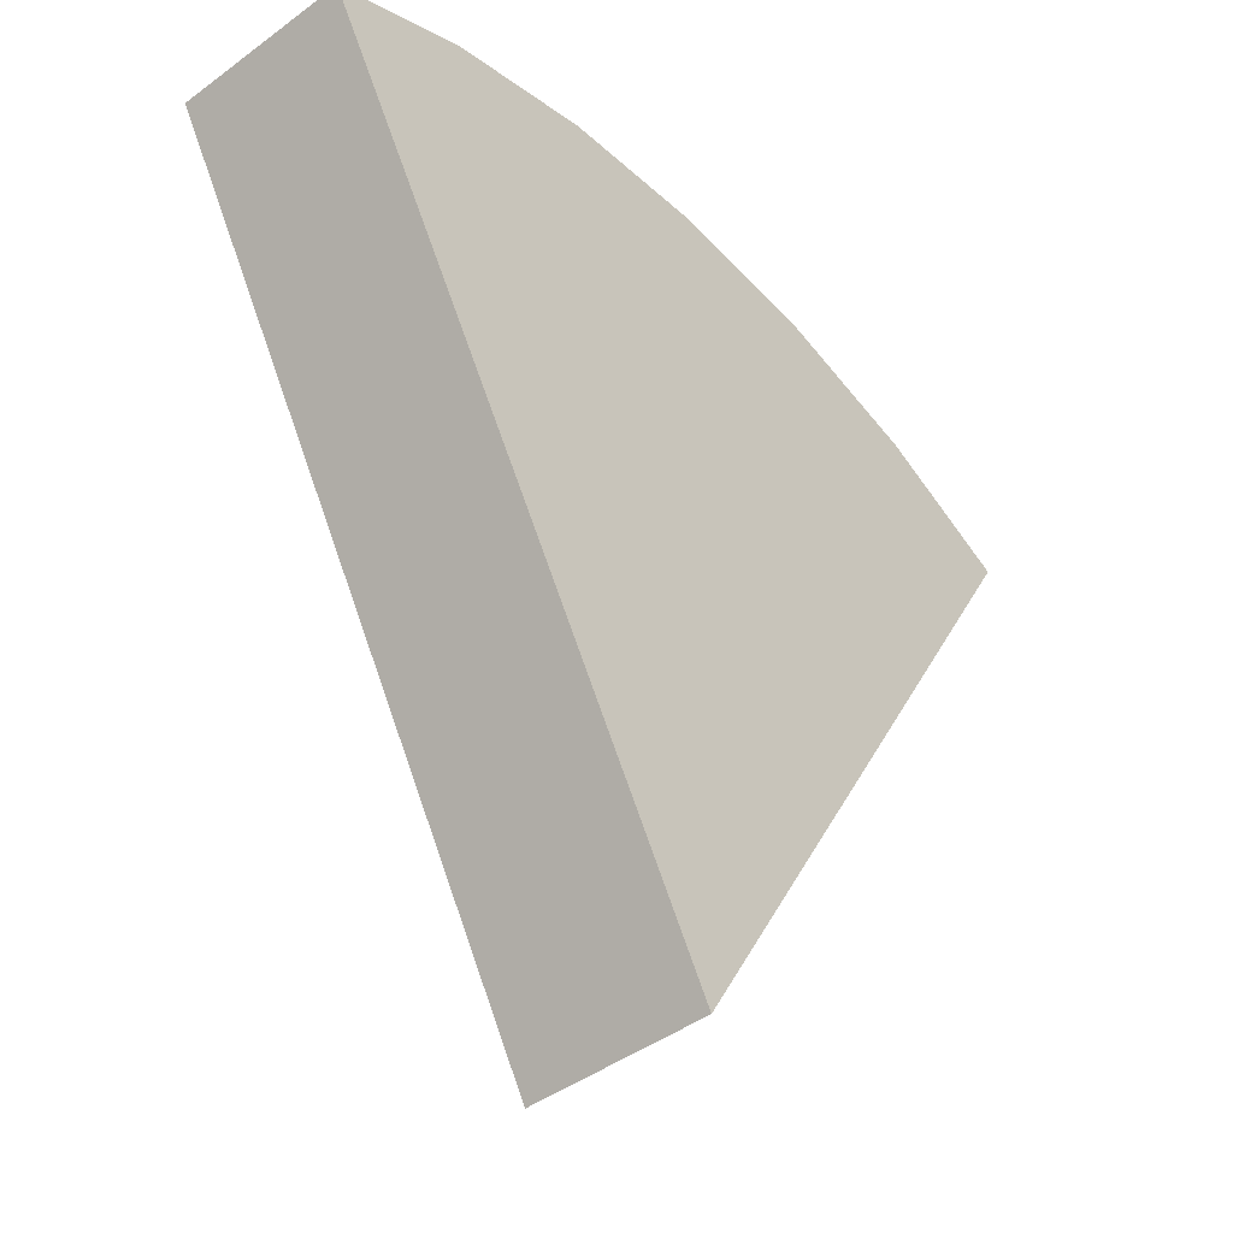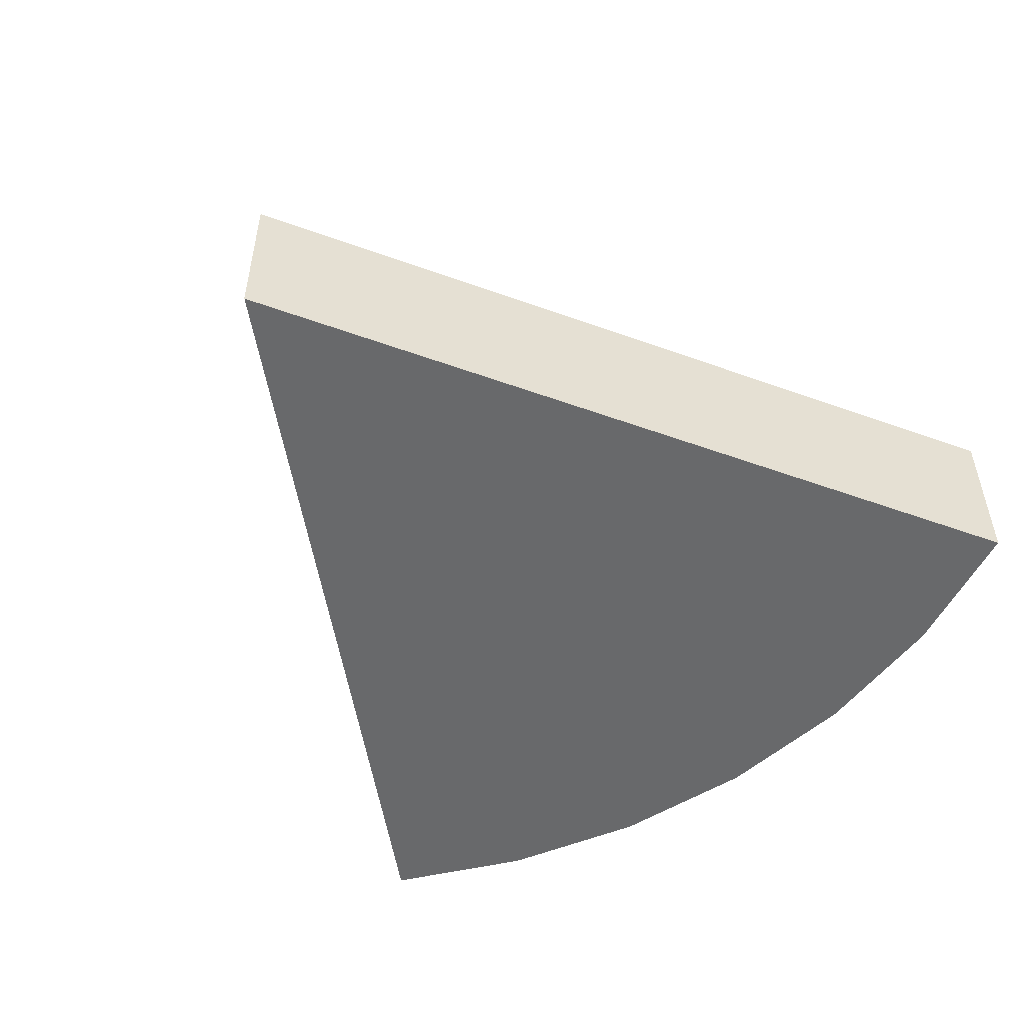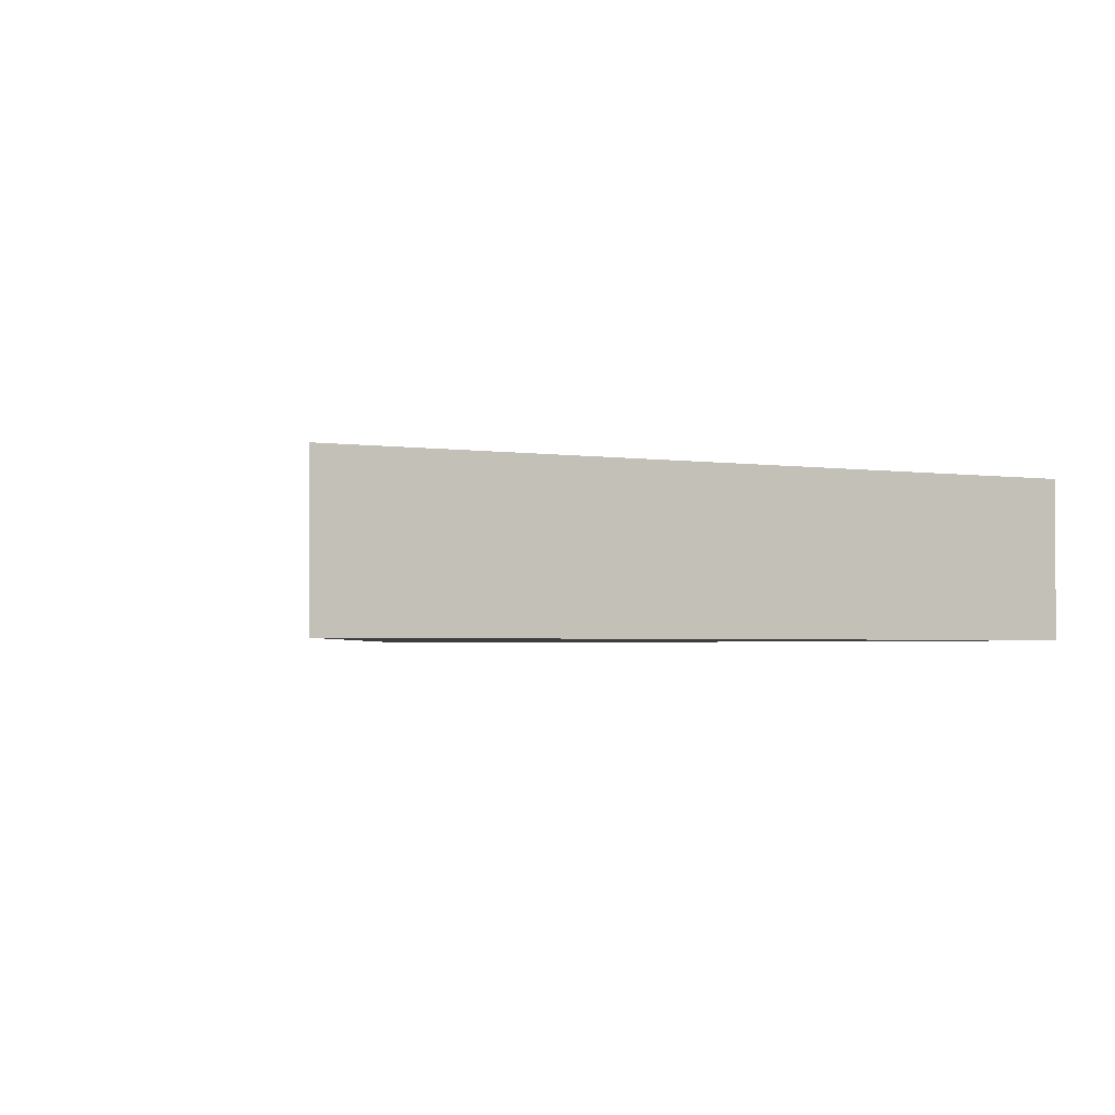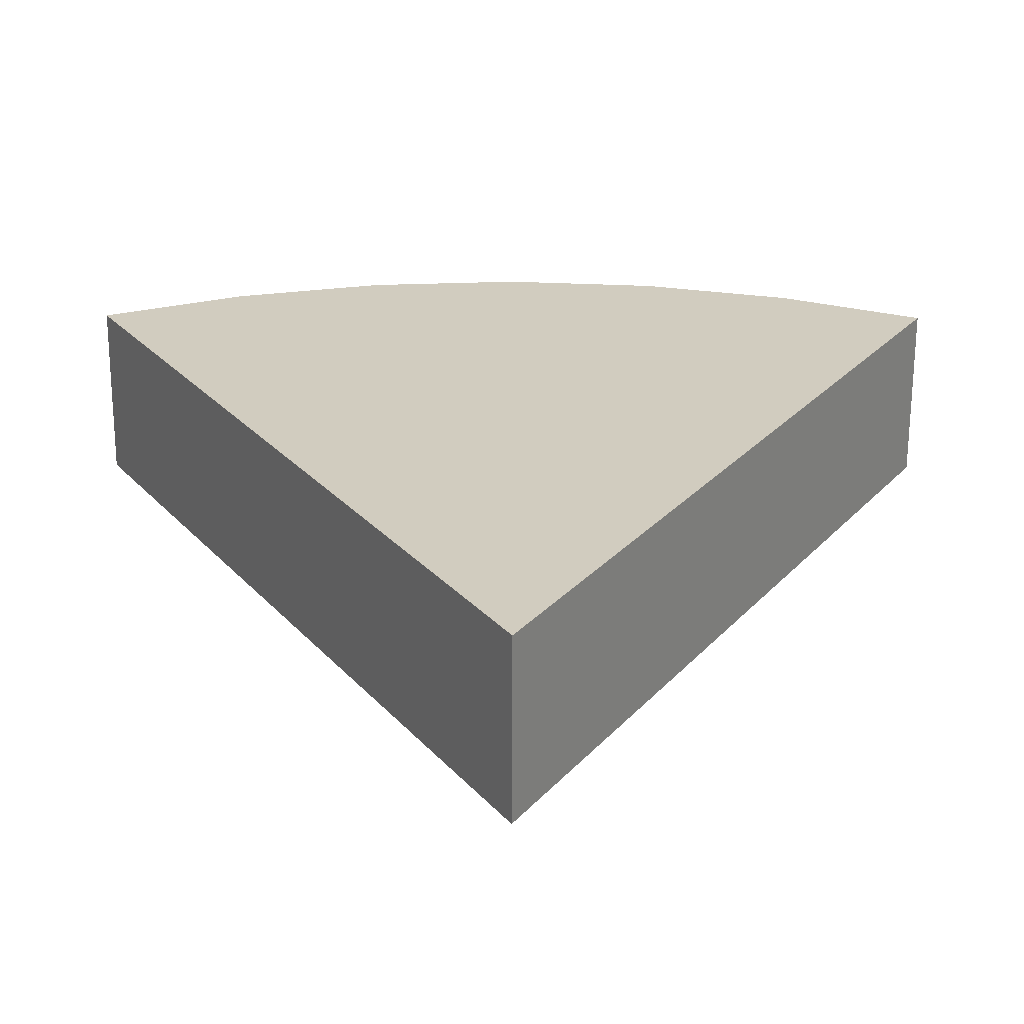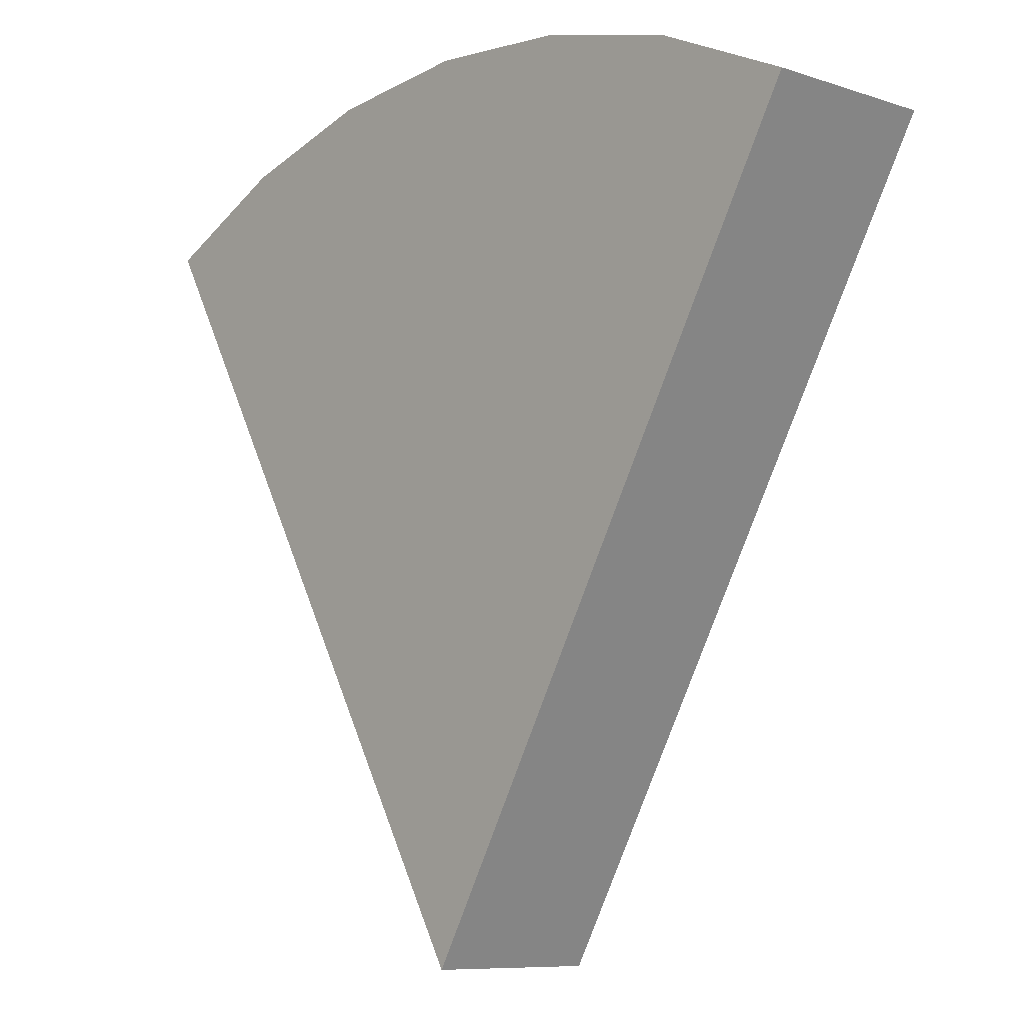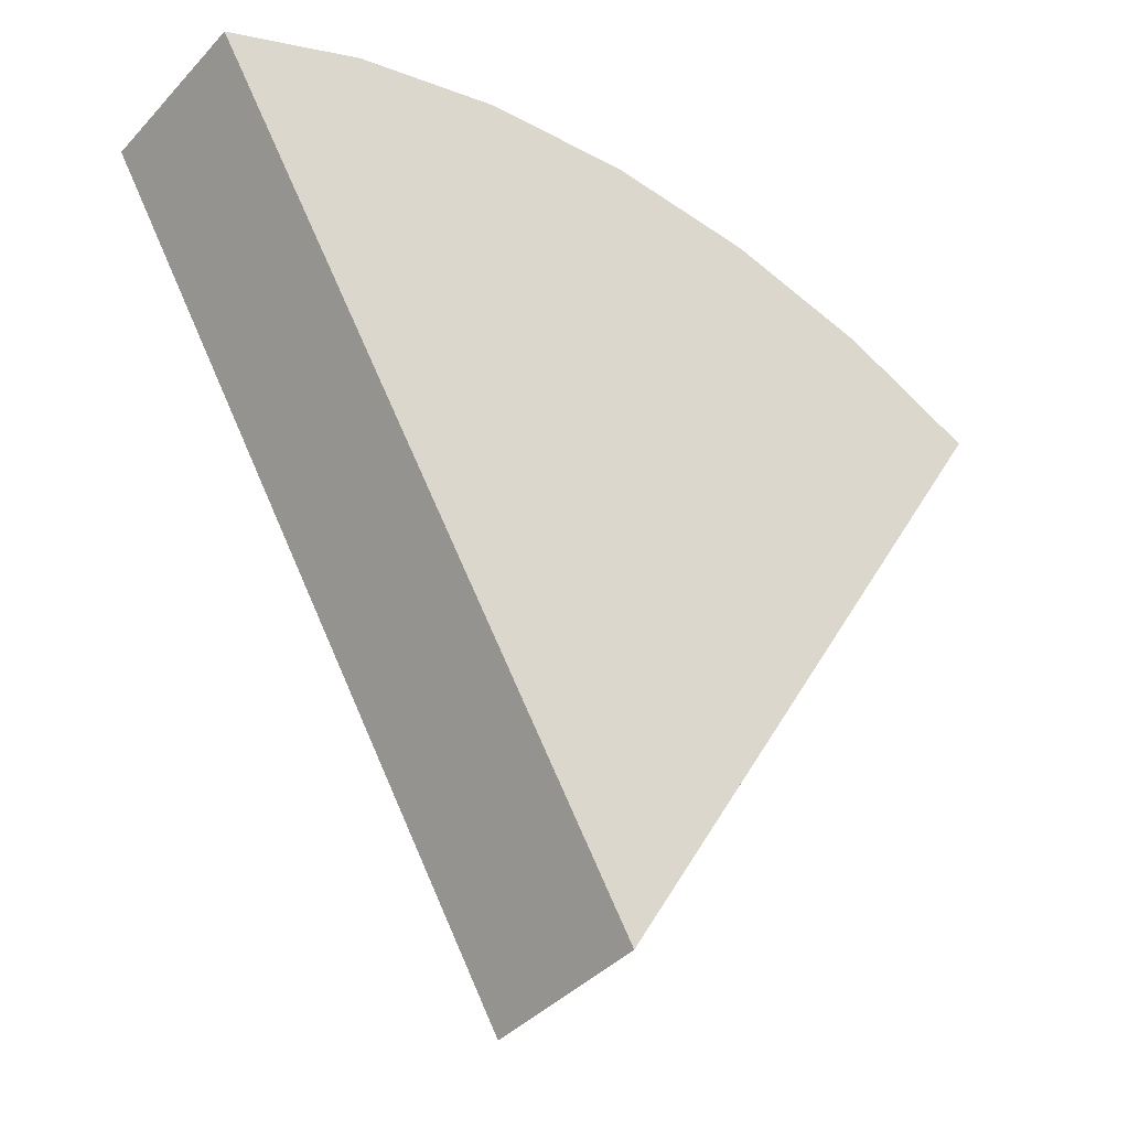
<metadata>
{"format":"obj","ext":"obj","renderer":"f3d","projection":"perspective","resolution":1024,"background":"white","views":[{"elev":-43.8,"azim":131.0,"up":"+Z"},{"elev":-52.6,"azim":-141.3,"up":"+Y"},{"elev":-2.4,"azim":-149.5,"up":"+Y"},{"elev":-65.9,"azim":-0.2,"up":"+Z"},{"elev":-8.6,"azim":-131.9,"up":"+Z"},{"elev":-39.4,"azim":-37.5,"up":"+Z"}]}
</metadata>
<code>
o VisionCone
g VisionCone (5)
v -0.5 0.4 0.866
v -0.5 0.6 0.866
v -0.342 0.4 0.9397
v -0.342 0.6 0.9397
v 3.797e-18 0.4 -1.043e-17
v -3.797e-18 0.6 1.043e-17
v -0.1736 0.4 0.9848
v -0.1736 0.6 0.9848
v 2.98e-08 0.4 1
v 2.98e-08 0.6 1
v 0.1736 0.4 0.9848
v 0.1736 0.6 0.9848
v 0.342 0.4 0.9397
v 0.342 0.6 0.9397
v 0.5 0.4 0.866
v 0.5 0.6 0.866
f 3 2 1
f 3 4 2
f 7 4 3
f 7 8 4
f 9 8 7
f 9 10 8
f 11 10 9
f 11 12 10
f 13 12 11
f 13 14 12
f 15 14 13
f 15 16 14
f 1 5 3
f 3 5 7
f 7 5 9
f 9 5 11
f 11 5 13
f 13 5 15
f 4 6 2
f 8 6 4
f 10 6 8
f 12 6 10
f 14 6 12
f 16 6 14
f 1 2 6
f 6 5 1
f 16 15 5
f 5 6 16

</code>
